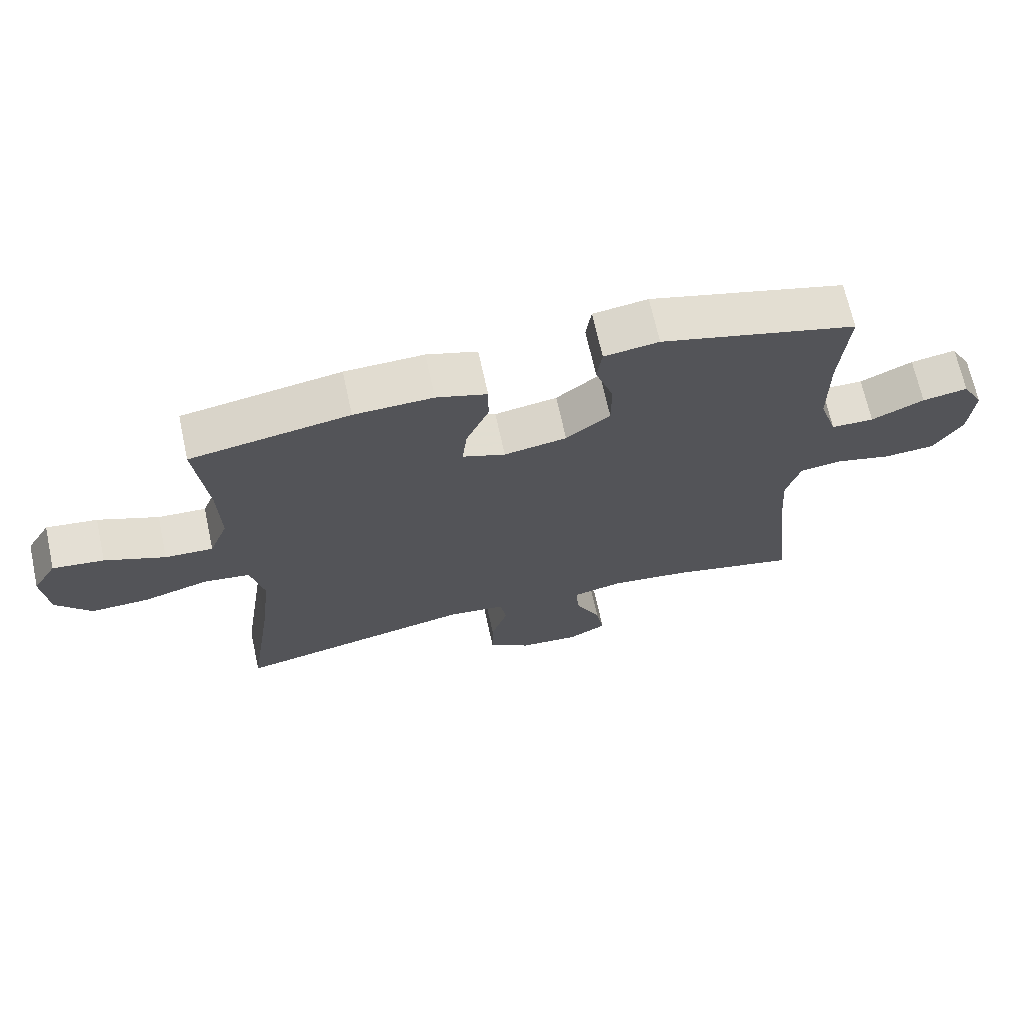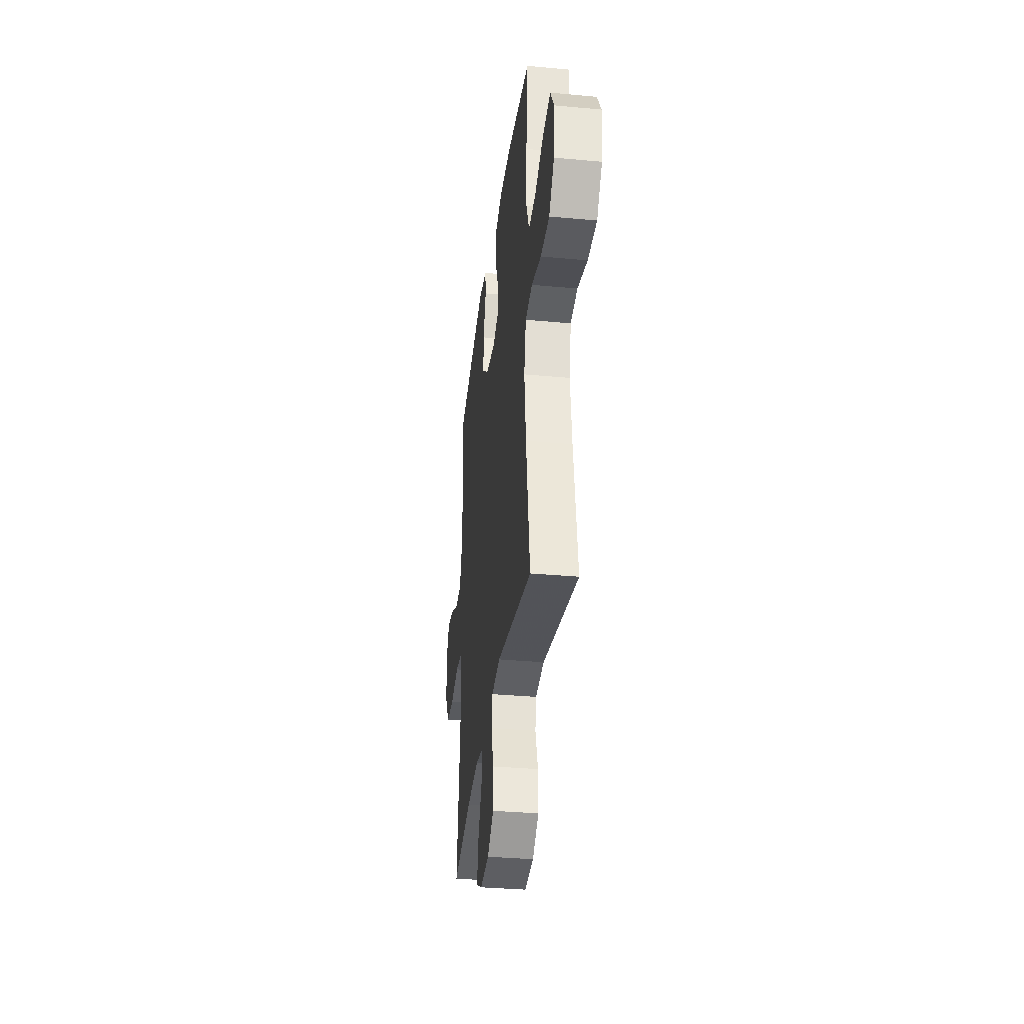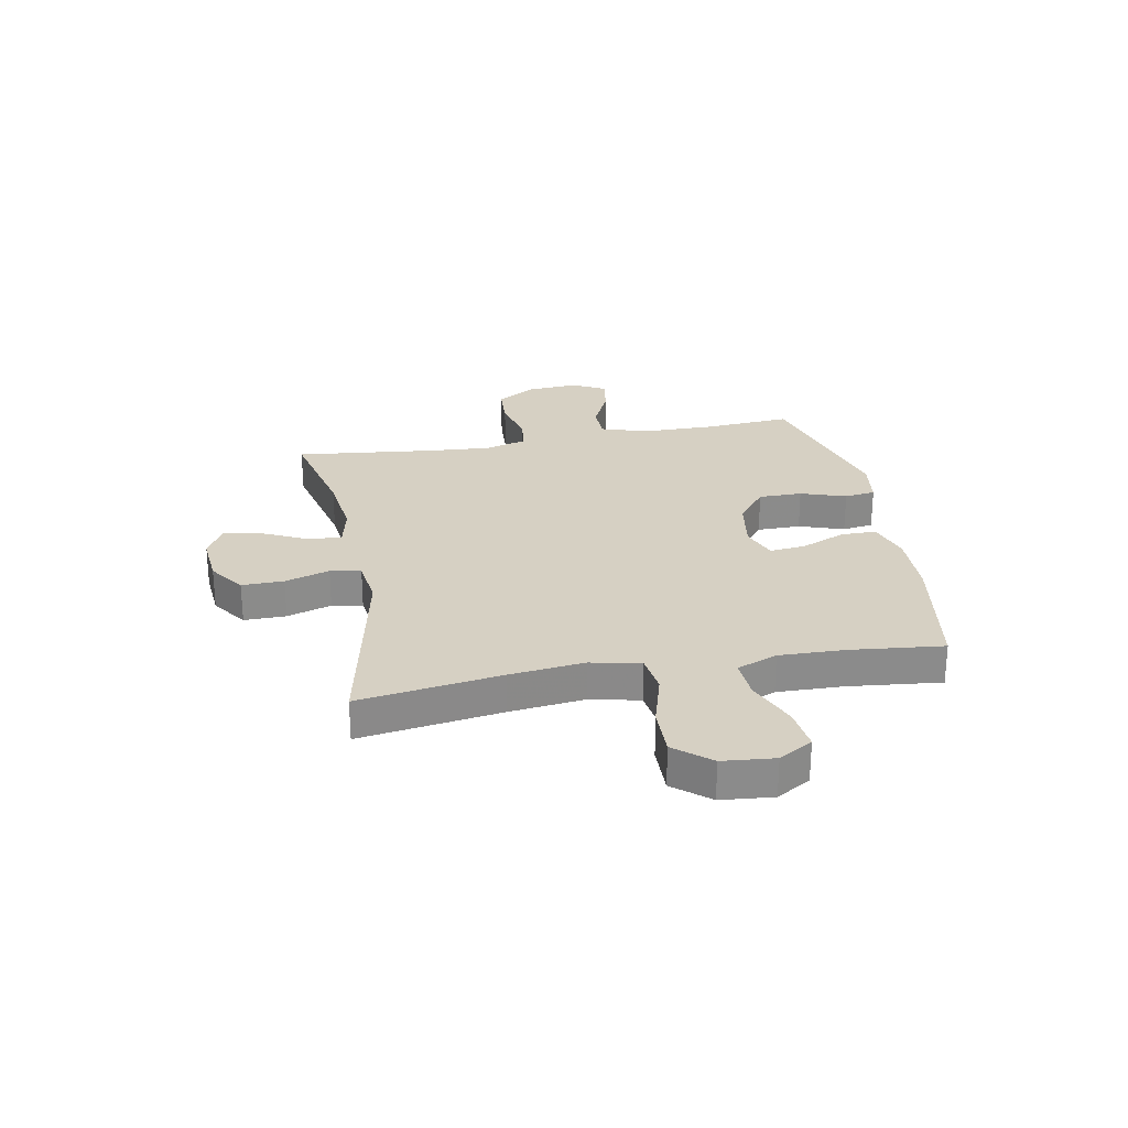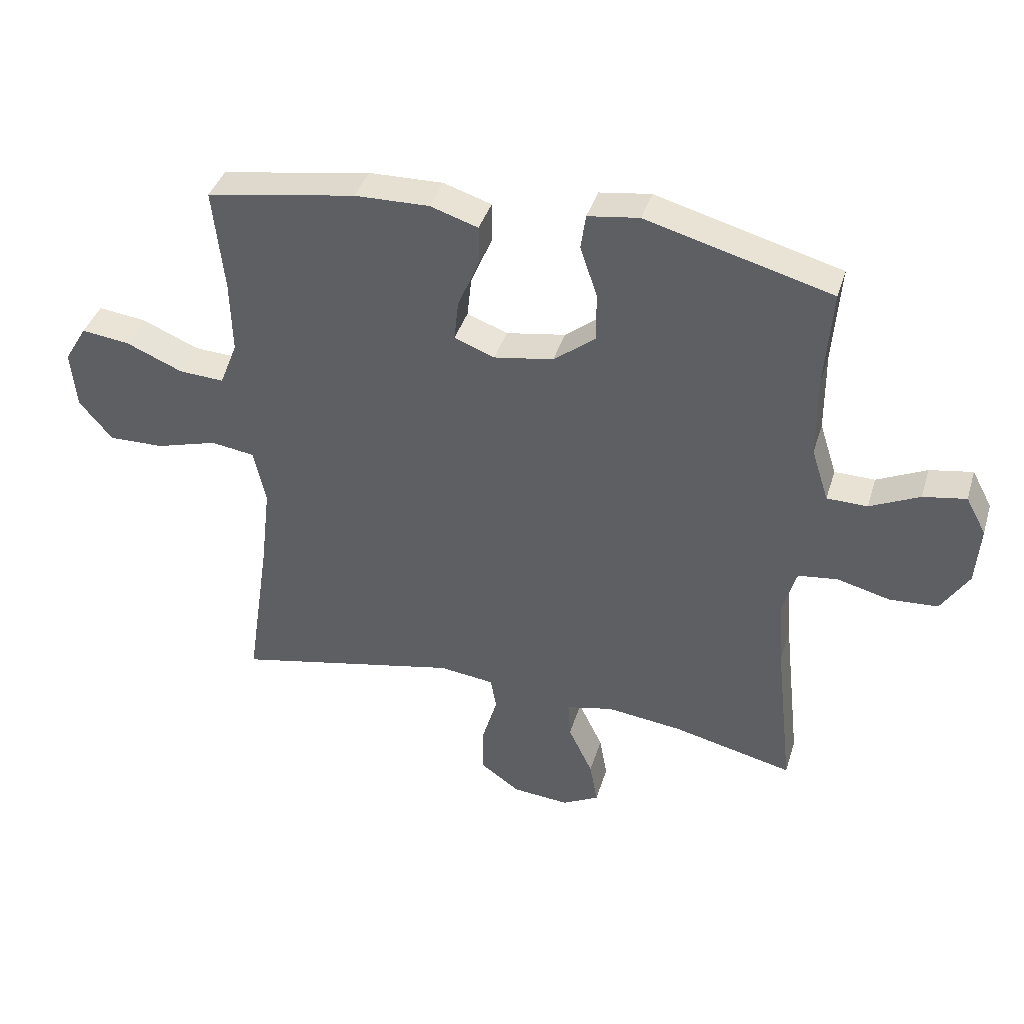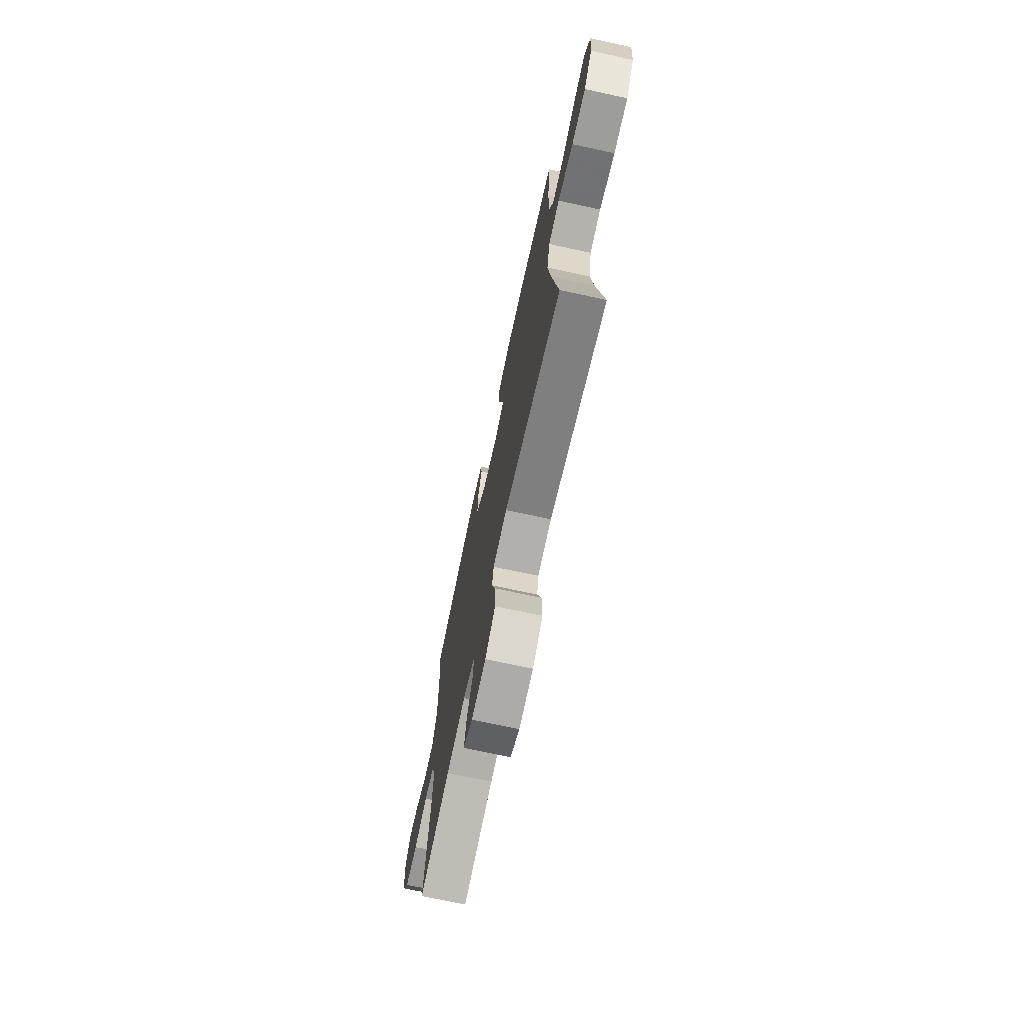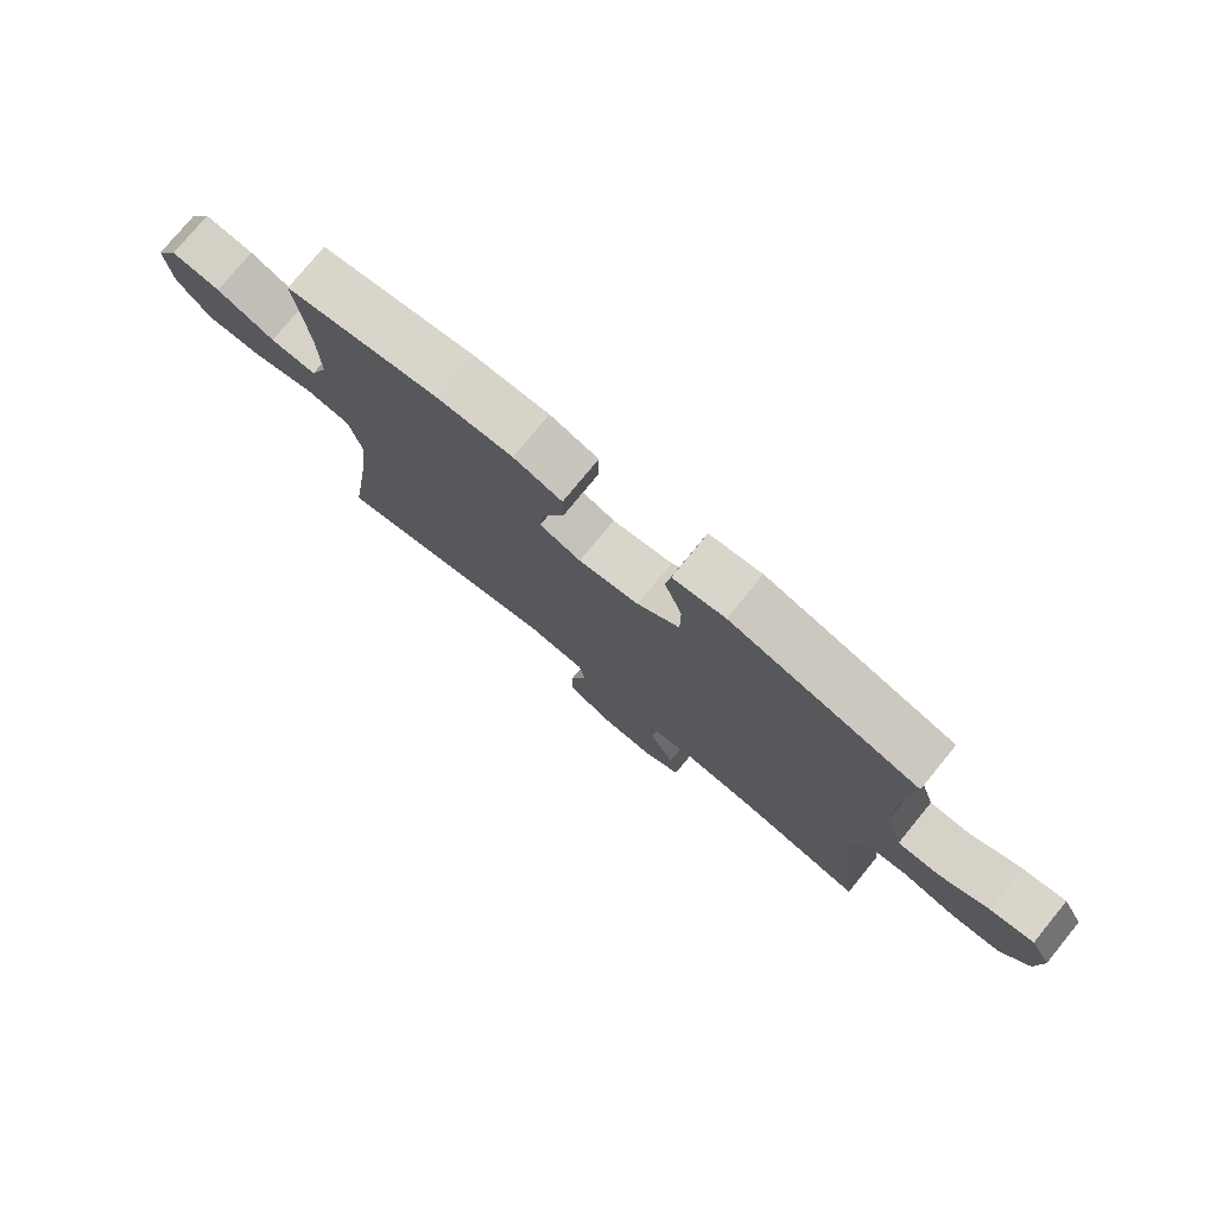
<metadata>
{"format":"obj","ext":"obj","renderer":"f3d","projection":"perspective","resolution":1024,"background":"white","views":[{"elev":68.6,"azim":-12.3,"up":"+Z"},{"elev":-34.4,"azim":-97.1,"up":"+Z"},{"elev":26.5,"azim":-100.6,"up":"+Y"},{"elev":39.5,"azim":16.5,"up":"+Z"},{"elev":-71.6,"azim":-102.2,"up":"+Z"},{"elev":77.1,"azim":39.3,"up":"+Z"}]}
</metadata>
<code>
v -0.5 0.07 -0.5
v -0.461 0.07 -0.24
v -0.445 0.07 -0.103
v -0.465 0.07 -0.012
v -0.537 0.07 -0.002
v -0.637 0.07 -0.031
v -0.728 0.07 -0.033
v -0.782 0.07 0.032
v -0.791 0.07 0.127
v -0.754 0.07 0.189
v -0.675 0.07 0.179
v -0.582 0.07 0.14
v -0.508 0.07 0.136
v -0.479 0.07 0.21
v -0.482 0.07 0.33
v -0.5 0.07 0.5
v -0.255 0.07 0.541
v -0.133 0.07 0.544
v -0.055 0.07 0.519
v -0.055 0.07 0.454
v -0.09 0.07 0.372
v -0.097 0.07 0.306
v -0.031 0.07 0.281
v 0.066 0.07 0.297
v 0.134 0.07 0.35
v 0.134 0.07 0.43
v 0.106 0.07 0.513
v 0.114 0.07 0.57
v 0.198 0.07 0.582
v 0.5 0.07 0.5
v 0.488 0.07 0.341
v 0.489 0.07 0.206
v 0.517 0.07 0.119
v 0.583 0.07 0.118
v 0.664 0.07 0.156
v 0.734 0.07 0.168
v 0.767 0.07 0.107
v 0.76 0.07 0.011
v 0.715 0.07 -0.06
v 0.636 0.07 -0.065
v 0.55 0.07 -0.043
v 0.485 0.07 -0.051
v 0.463 0.07 -0.127
v 0.471 0.07 -0.241
v 0.5 0.07 -0.5
v 0.304 0.07 -0.454
v 0.18 0.07 -0.439
v 0.103 0.07 -0.456
v 0.107 0.07 -0.517
v 0.147 0.07 -0.6
v 0.16 0.07 -0.671
v 0.1 0.07 -0.703
v 0.007 0.07 -0.695
v -0.058 0.07 -0.649
v -0.057 0.07 -0.572
v -0.031 0.07 -0.49
v -0.041 0.07 -0.434
v -0.131 0.07 -0.423
v -0.5 0 -0.5
v -0.461 0 -0.24
v -0.445 0 -0.103
v -0.465 0 -0.012
v -0.537 0 -0.002
v -0.637 0 -0.031
v -0.728 0 -0.033
v -0.782 0 0.032
v -0.791 0 0.127
v -0.754 0 0.189
v -0.675 0 0.179
v -0.582 0 0.14
v -0.508 0 0.136
v -0.479 0 0.21
v -0.482 0 0.33
v -0.5 0 0.5
v -0.255 0 0.541
v -0.133 0 0.544
v -0.055 0 0.519
v -0.055 0 0.454
v -0.09 0 0.372
v -0.097 0 0.306
v -0.031 0 0.281
v 0.066 0 0.297
v 0.134 0 0.35
v 0.134 0 0.43
v 0.106 0 0.513
v 0.114 0 0.57
v 0.198 0 0.582
v 0.5 0 0.5
v 0.488 0 0.341
v 0.489 0 0.206
v 0.517 0 0.119
v 0.583 0 0.118
v 0.664 0 0.156
v 0.734 0 0.168
v 0.767 0 0.107
v 0.76 0 0.011
v 0.715 0 -0.06
v 0.636 0 -0.065
v 0.55 0 -0.043
v 0.485 0 -0.051
v 0.463 0 -0.127
v 0.471 0 -0.241
v 0.5 0 -0.5
v 0.304 0 -0.454
v 0.18 0 -0.439
v 0.103 0 -0.456
v 0.107 0 -0.517
v 0.147 0 -0.6
v 0.16 0 -0.671
v 0.1 0 -0.703
v 0.007 0 -0.695
v -0.058 0 -0.649
v -0.057 0 -0.572
v -0.031 0 -0.49
v -0.041 0 -0.434
v -0.131 0 -0.423
f 53 54 55 56
f 53 56 57
f 52 53 57
f 49 50 51 52
f 48 49 52 57
f 47 48 57
f 44 45 46
f 43 44 46 47
f 42 43 47 57
f 38 39 40 41
f 38 41 42
f 37 38 42
f 34 35 36 37
f 33 34 37 42
f 32 33 42 57
f 28 29 30 31
f 26 27 28 31
f 25 26 31 32
f 24 25 32 57
f 18 19 20 21
f 18 21 22
f 15 16 17 18
f 14 15 18 22
f 13 14 22 23
f 9 10 11 12
f 9 12 13
f 8 9 13
f 5 6 7 8
f 5 8 13 23
f 58 1 2
f 58 2 3
f 57 58 3 4
f 24 57 4
f 4 5 23 24
f 114 113 112 111
f 115 114 111
f 115 111 110
f 110 109 108 107
f 115 110 107 106
f 115 106 105
f 104 103 102
f 105 104 102 101
f 115 105 101 100
f 99 98 97 96
f 100 99 96
f 100 96 95
f 95 94 93 92
f 100 95 92 91
f 115 100 91 90
f 89 88 87 86
f 89 86 85 84
f 90 89 84 83
f 115 90 83 82
f 79 78 77 76
f 80 79 76
f 76 75 74 73
f 80 76 73 72
f 81 80 72 71
f 70 69 68 67
f 71 70 67
f 71 67 66
f 66 65 64 63
f 81 71 66 63
f 60 59 116
f 61 60 116
f 62 61 116 115
f 62 115 82
f 82 81 63 62
f 1 59 60 2
f 2 60 61 3
f 3 61 62 4
f 4 62 63 5
f 5 63 64 6
f 6 64 65 7
f 7 65 66 8
f 8 66 67 9
f 9 67 68 10
f 10 68 69 11
f 11 69 70 12
f 12 70 71 13
f 13 71 72 14
f 14 72 73 15
f 15 73 74 16
f 16 74 75 17
f 17 75 76 18
f 18 76 77 19
f 19 77 78 20
f 20 78 79 21
f 21 79 80 22
f 22 80 81 23
f 23 81 82 24
f 24 82 83 25
f 25 83 84 26
f 26 84 85 27
f 27 85 86 28
f 28 86 87 29
f 29 87 88 30
f 30 88 89 31
f 31 89 90 32
f 32 90 91 33
f 33 91 92 34
f 34 92 93 35
f 35 93 94 36
f 36 94 95 37
f 37 95 96 38
f 38 96 97 39
f 39 97 98 40
f 40 98 99 41
f 41 99 100 42
f 42 100 101 43
f 43 101 102 44
f 44 102 103 45
f 45 103 104 46
f 46 104 105 47
f 47 105 106 48
f 48 106 107 49
f 49 107 108 50
f 50 108 109 51
f 51 109 110 52
f 52 110 111 53
f 53 111 112 54
f 54 112 113 55
f 55 113 114 56
f 56 114 115 57
f 57 115 116 58
f 58 116 59 1

</code>
